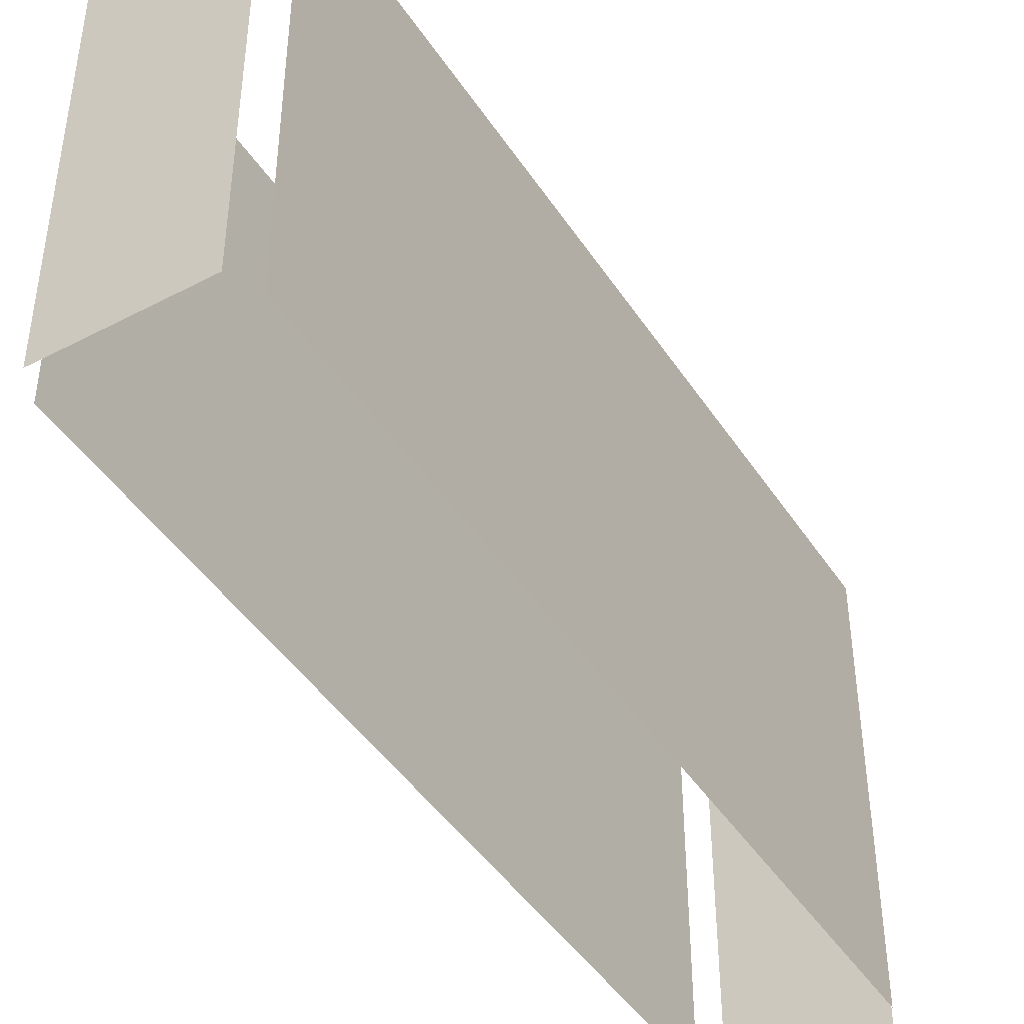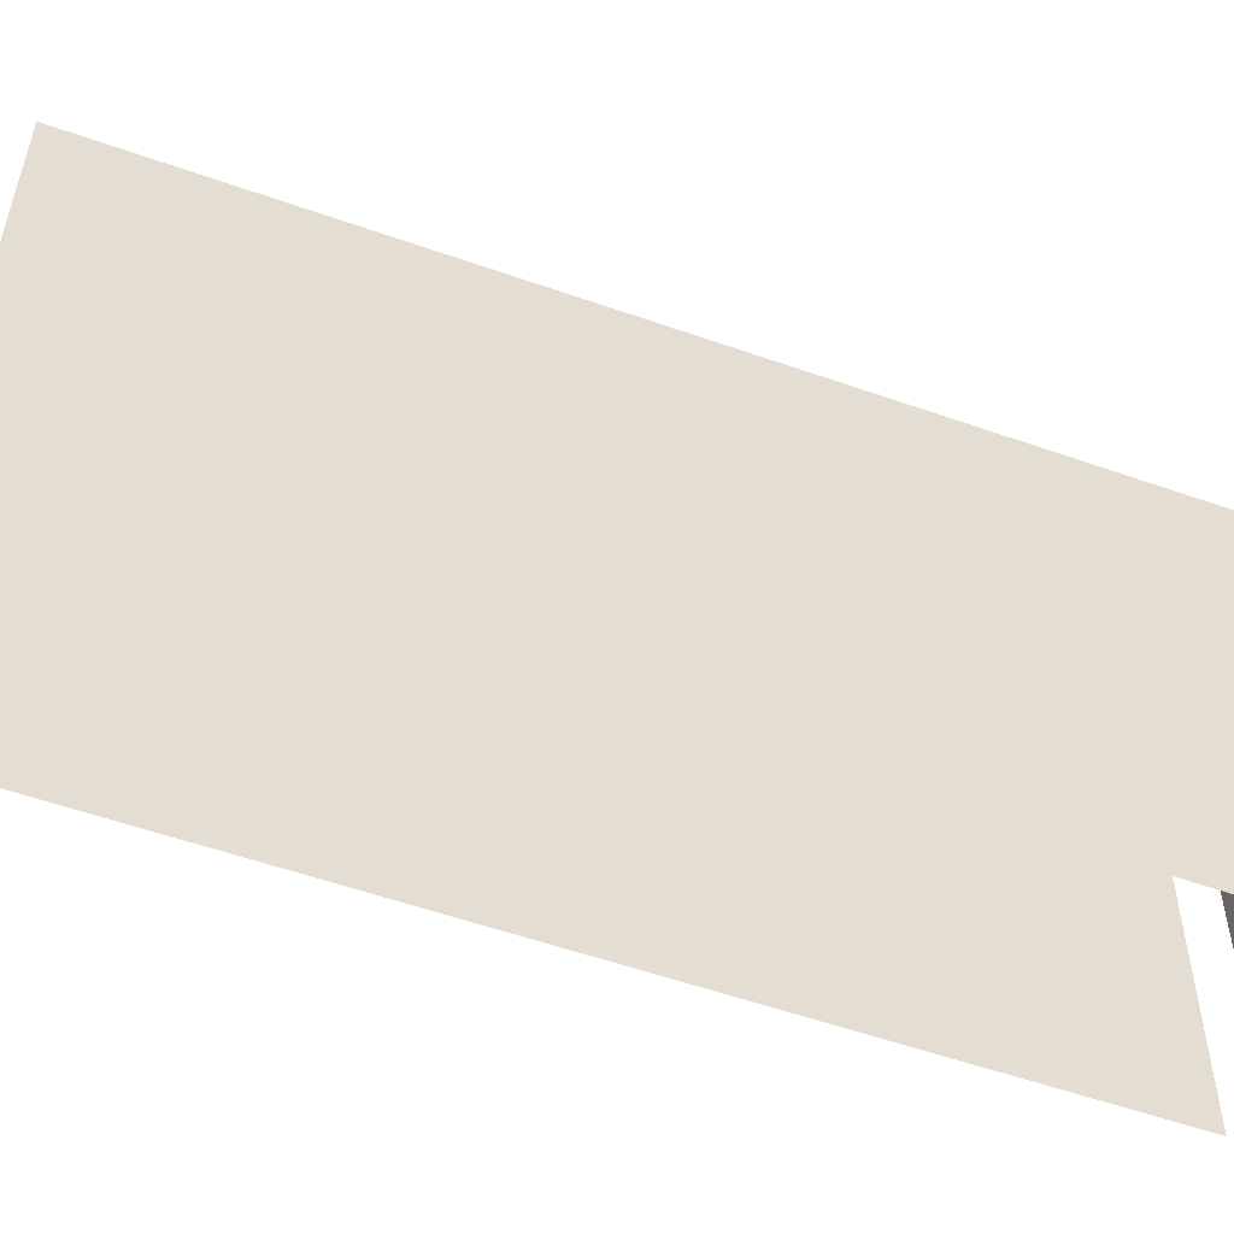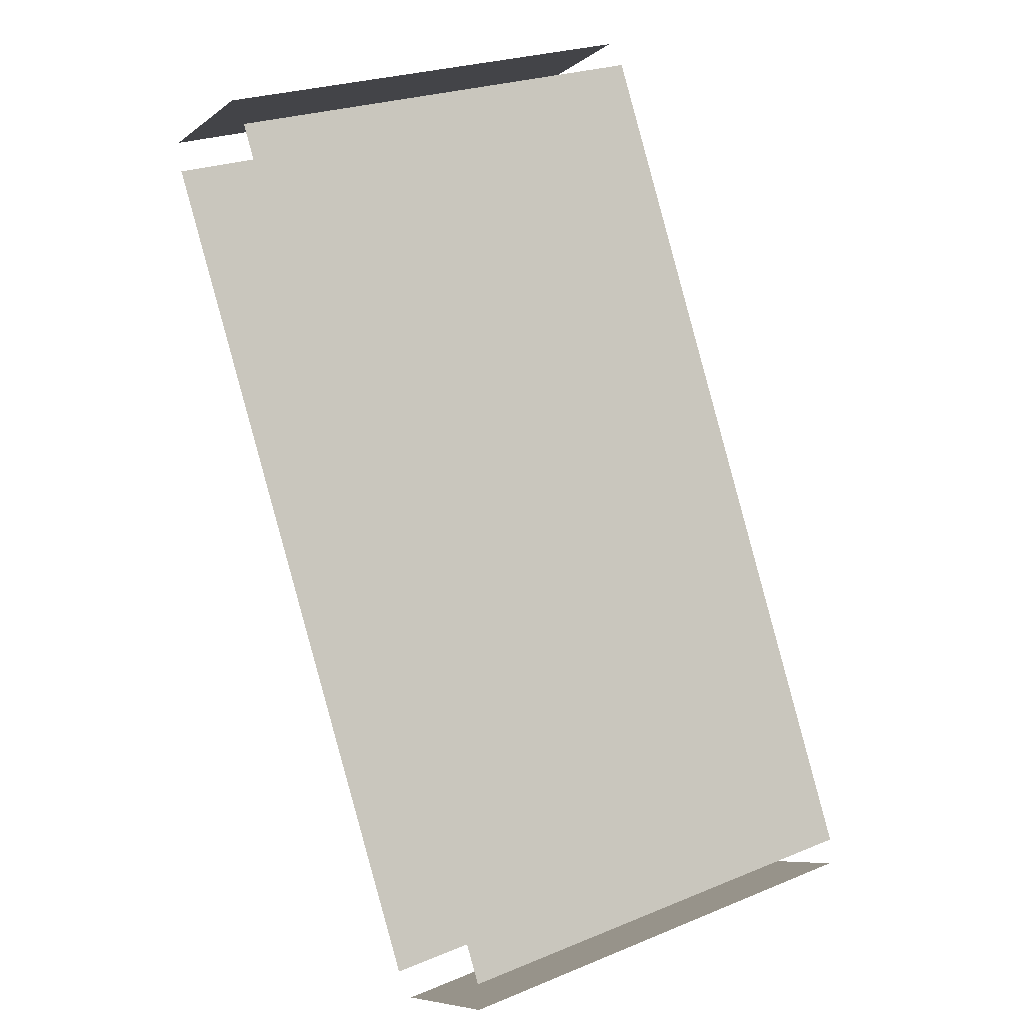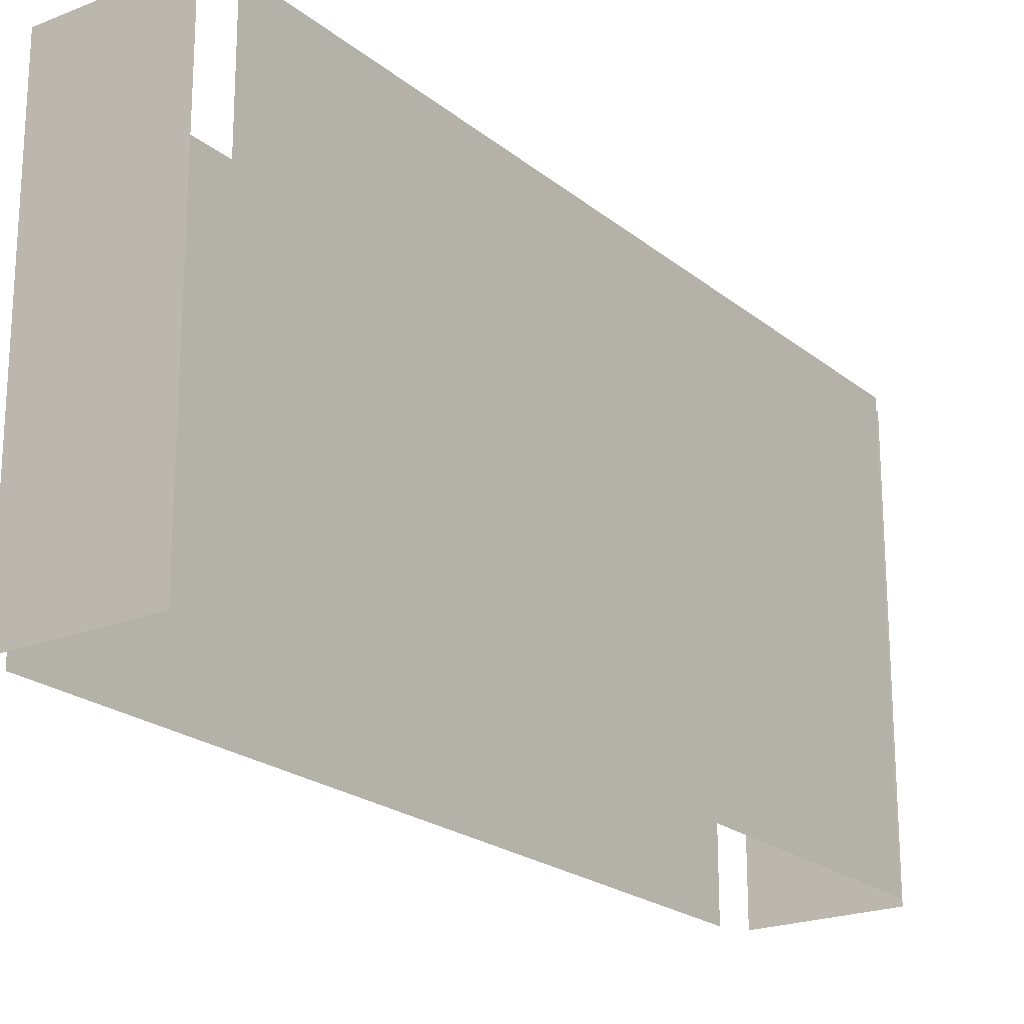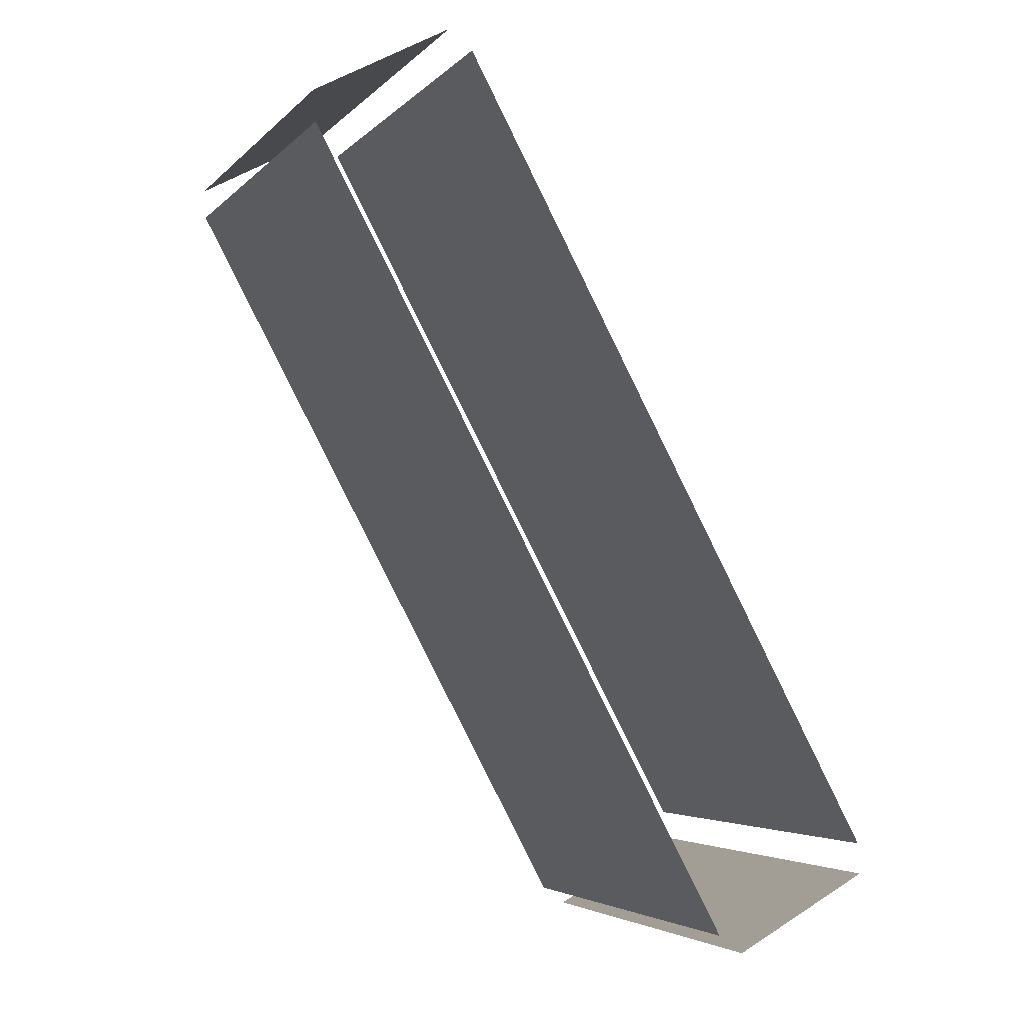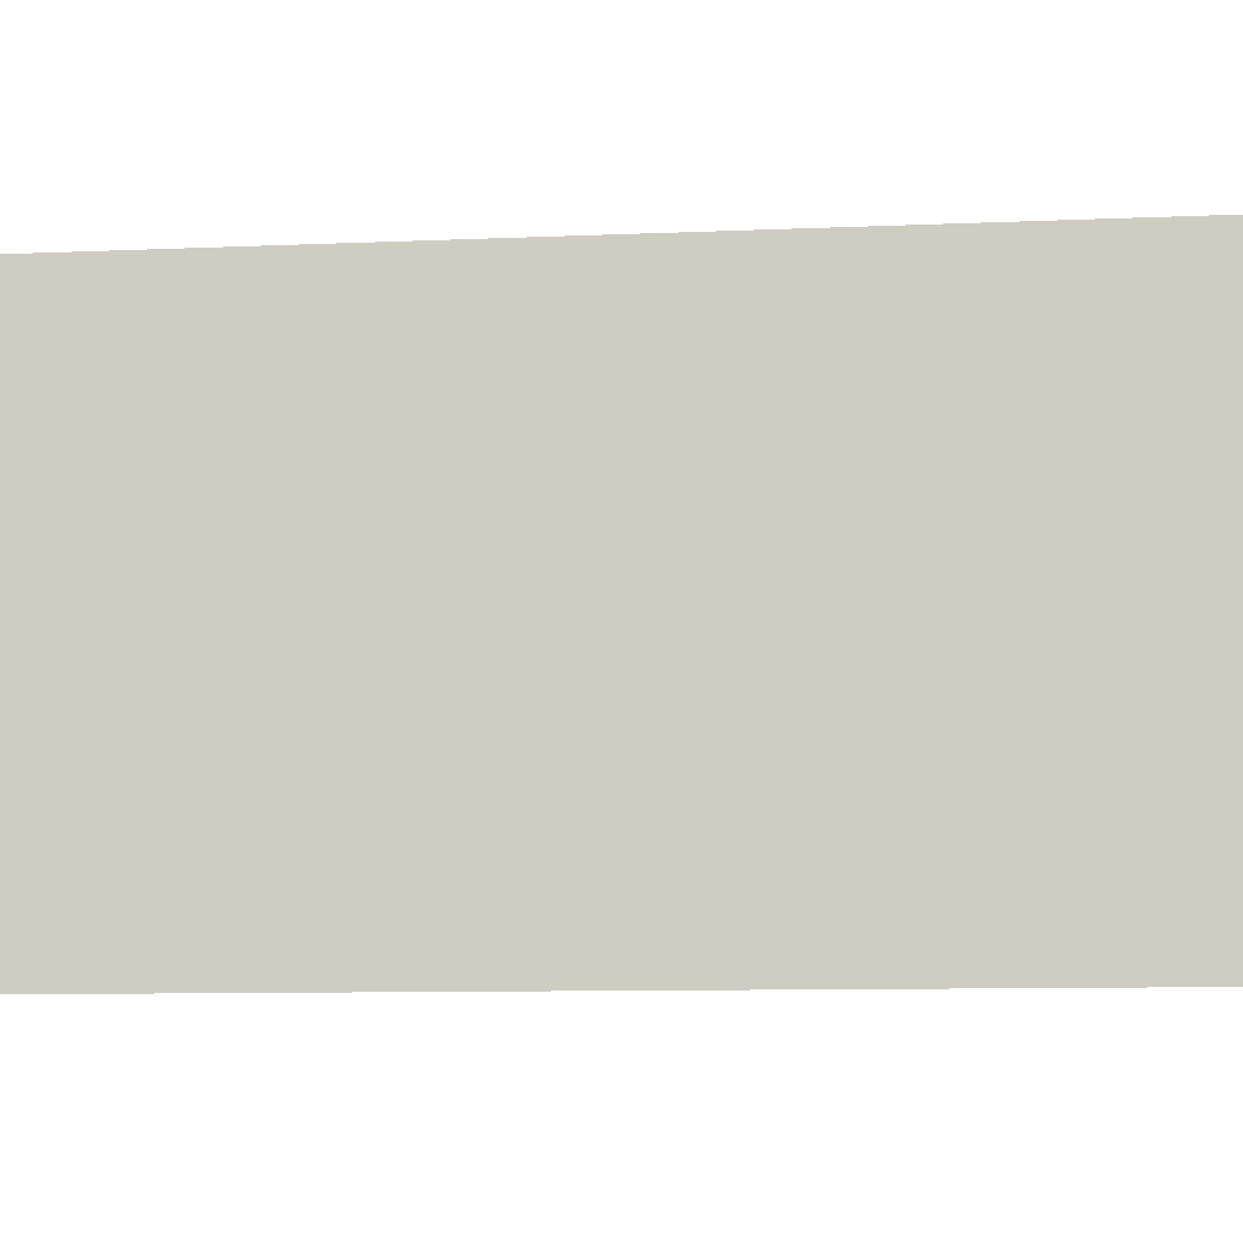
<metadata>
{"format":"obj","ext":"obj","renderer":"f3d","projection":"perspective","resolution":1024,"background":"white","views":[{"elev":-44.8,"azim":2.9,"up":"+Z"},{"elev":-55.3,"azim":41.3,"up":"+Z"},{"elev":25.1,"azim":-123.4,"up":"+Y"},{"elev":-21.3,"azim":-172.9,"up":"+Z"},{"elev":-4.0,"azim":158.8,"up":"+Y"},{"elev":-8.8,"azim":68.7,"up":"+Z"}]}
</metadata>
<code>
o geometryt000010000010000110010110000110000100110010110010st0
v 24.64 -141.7 292.8
v 29.05 -144.1 292.8
v 29.05 -144.1 307.9
v 24.64 -141.7 307.9
v 38.39 -115.3 307.9
v 38.39 -115.3 292.8
v 24.7 -140.7 292.8
v 24.7 -140.7 307.9
v 29.85 -143.5 307.9
v 29.85 -143.5 292.8
v 43.5 -118.1 292.8
v 43.5 -118.1 307.9
v 43.58 -117.1 307.9
v 43.58 -117.1 292.8
v 39.17 -114.7 292.8
v 39.17 -114.7 307.9
f 1 2 3
f 4 1 3
f 5 6 7
f 5 7 8
f 13 14 15
f 13 15 16
f 9 10 11
f 9 11 12

</code>
